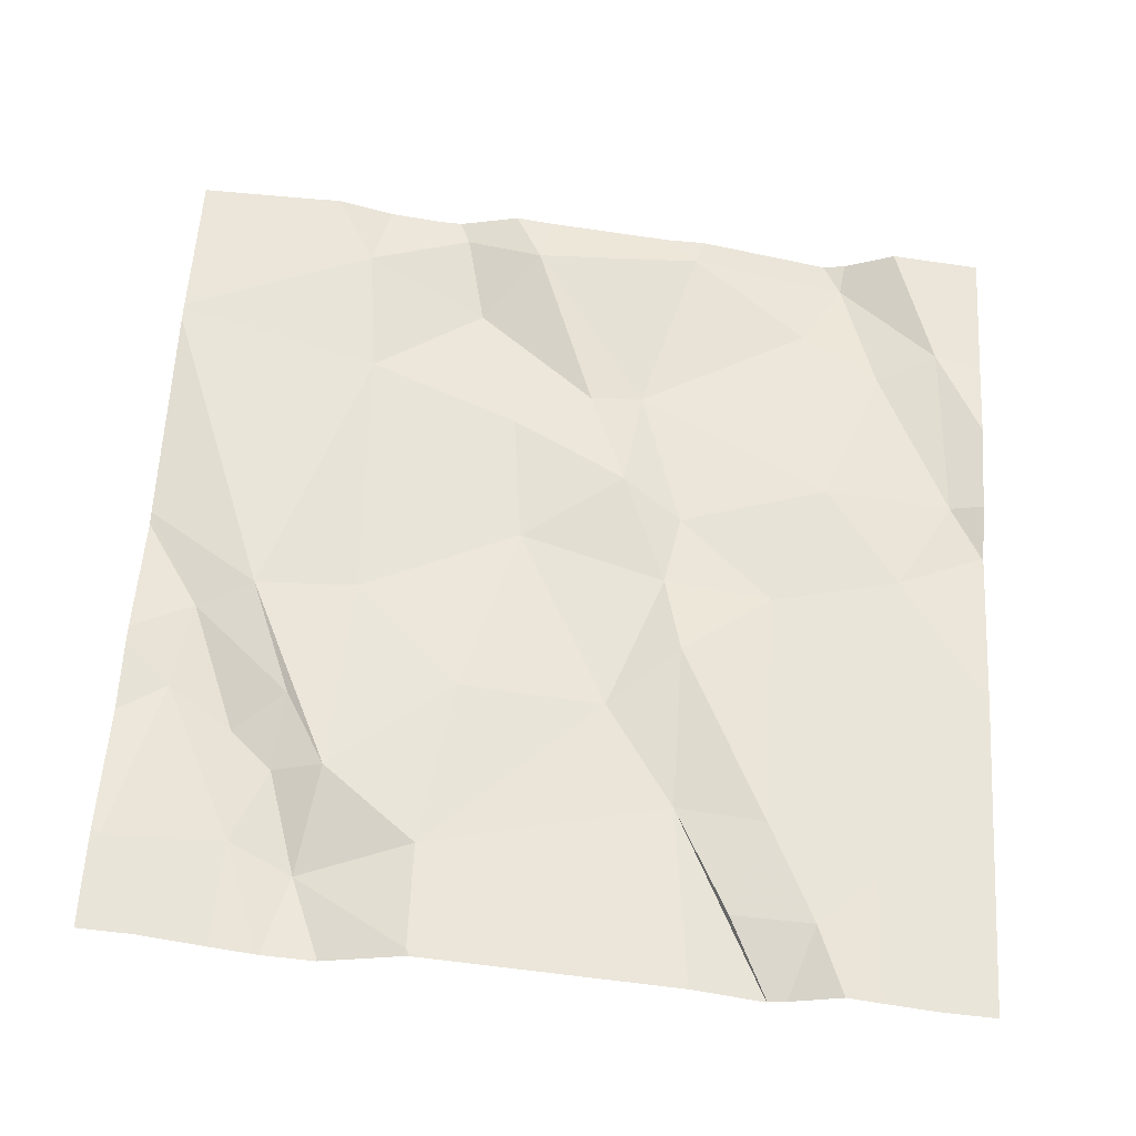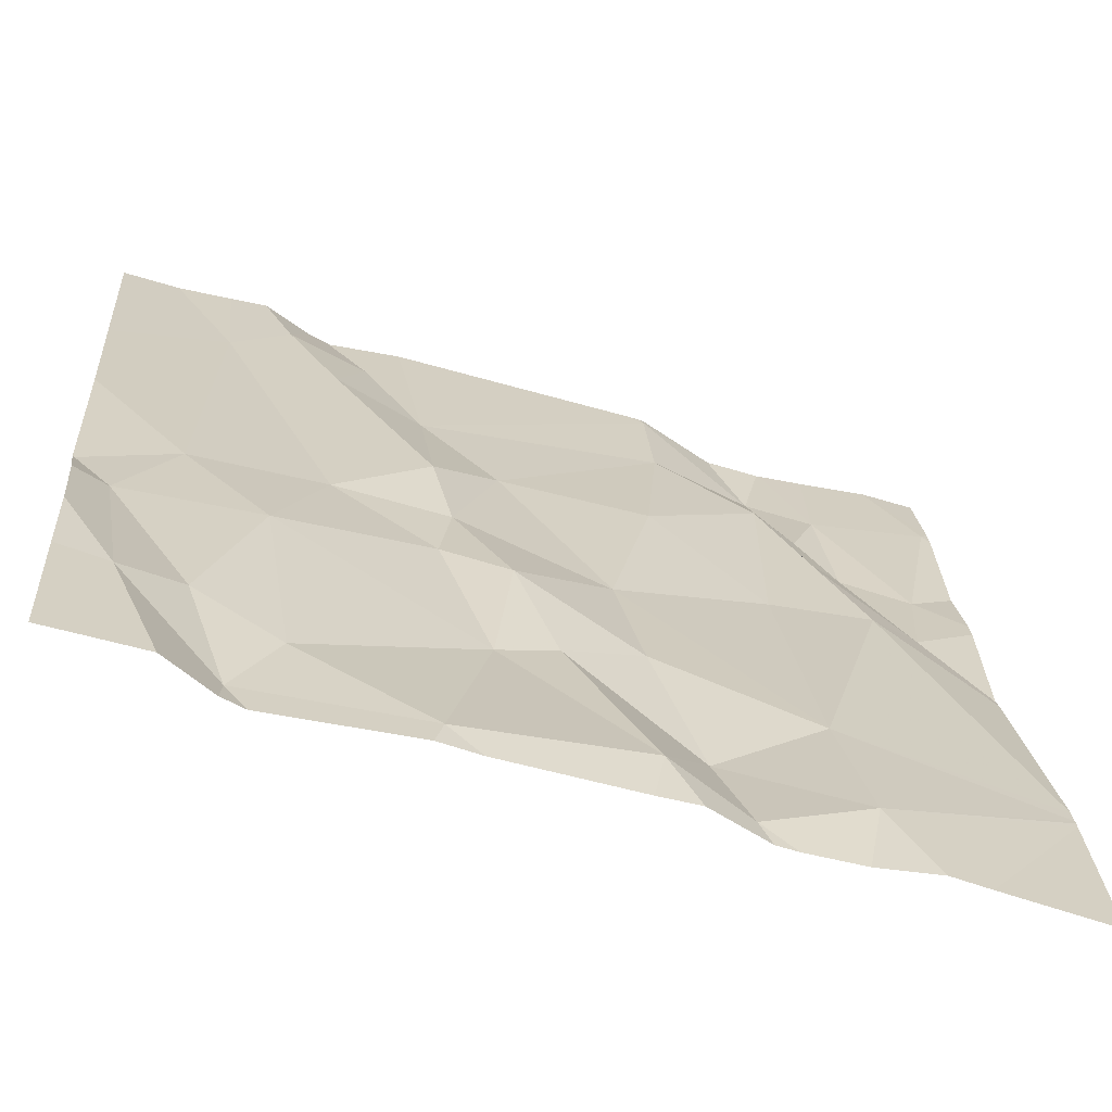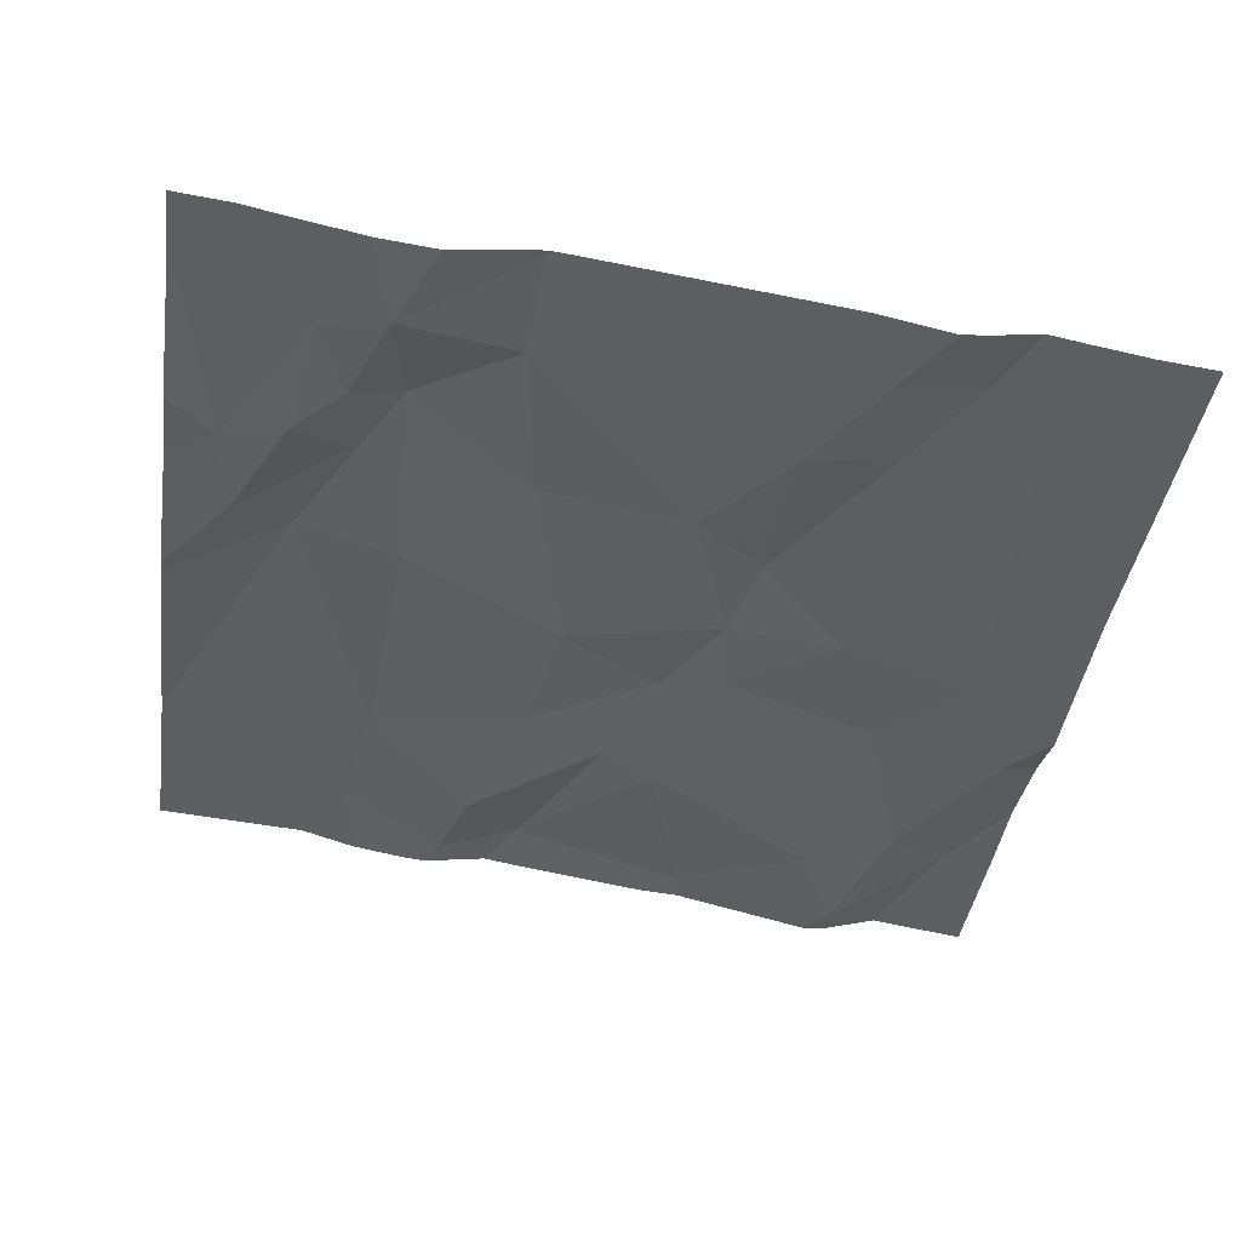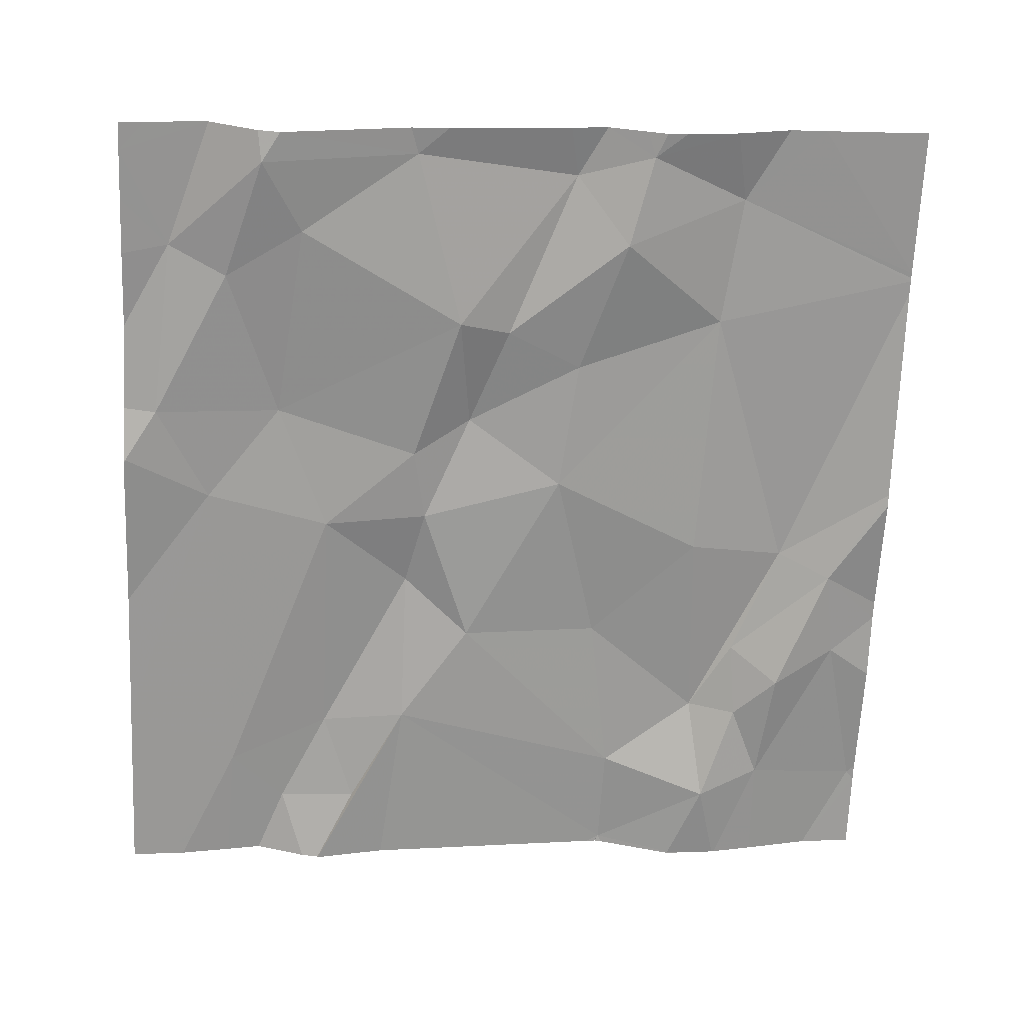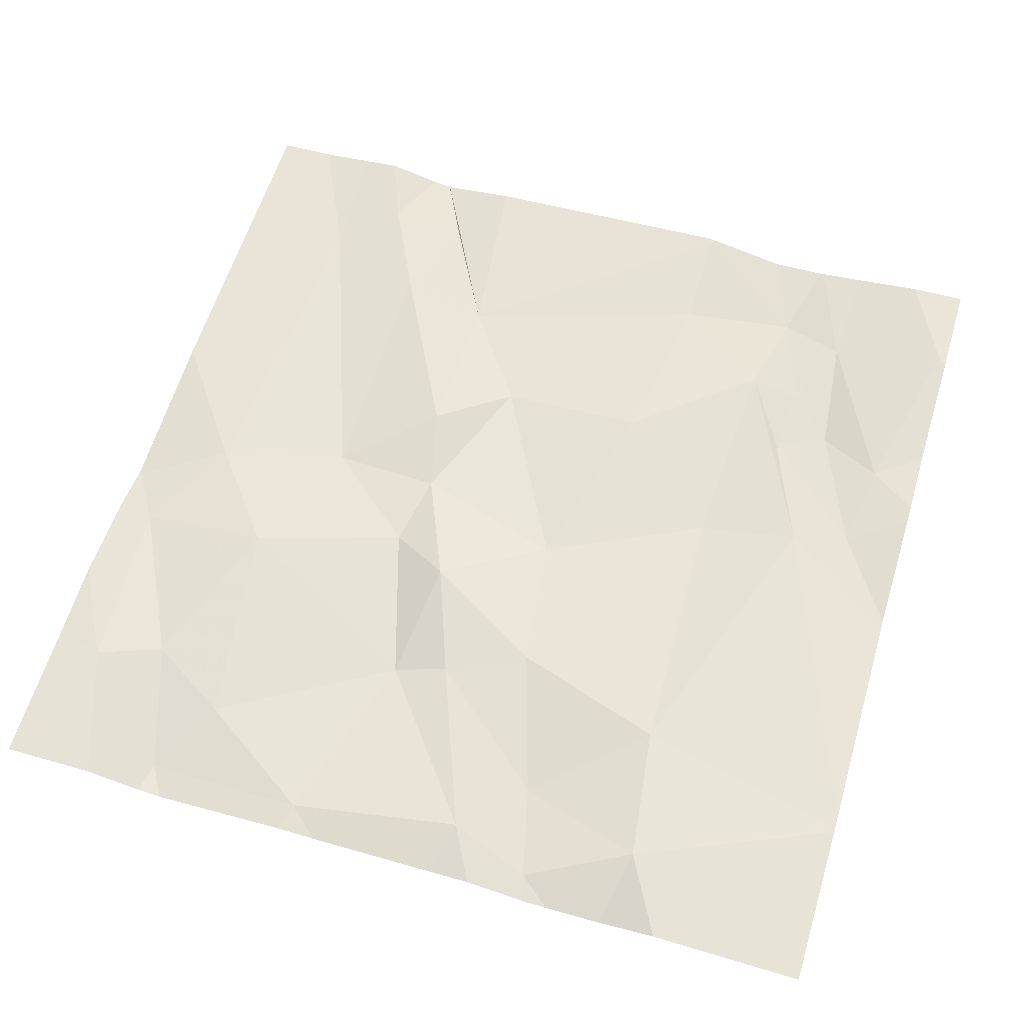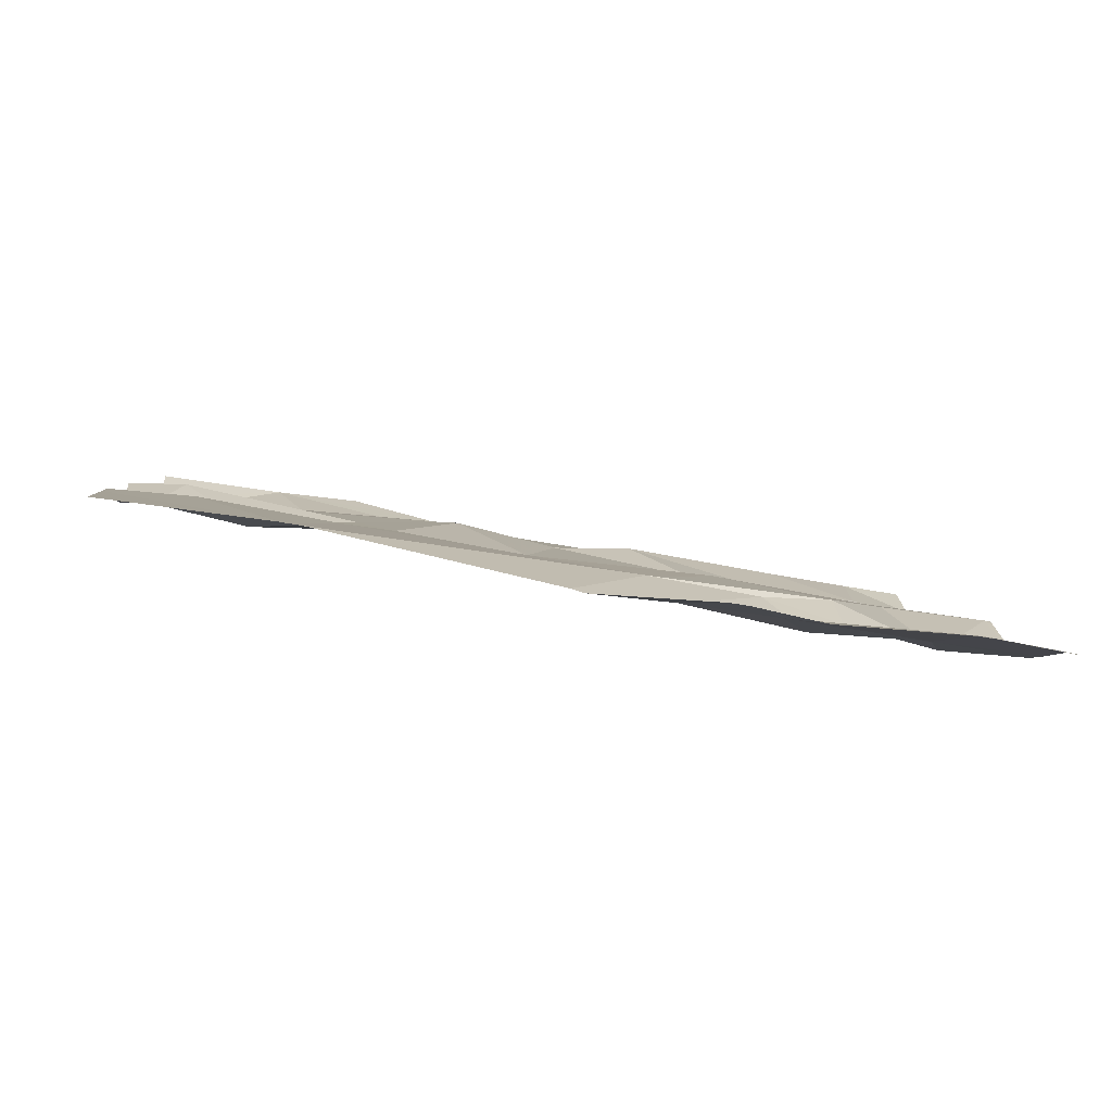
<metadata>
{"format":"obj","ext":"obj","renderer":"f3d","projection":"perspective","resolution":1024,"background":"white","views":[{"elev":49.9,"azim":-176.4,"up":"+Z"},{"elev":-58.1,"azim":-23.6,"up":"+Y"},{"elev":-49.0,"azim":171.6,"up":"+Z"},{"elev":-58.5,"azim":-2.6,"up":"+Z"},{"elev":69.8,"azim":17.0,"up":"+Z"},{"elev":7.4,"azim":85.1,"up":"+Z"}]}
</metadata>
<code>
v -121 219.5 500.1
v -121.2 220.2 500
v -121.8 220.2 500
v -121.4 219.3 500.1
v -121 220.2 500
v -121.3 220.3 500
v -121.6 220.2 500
v -121.7 220.2 500
v -121.2 220.3 500
v -121.1 220.2 500
v -121.3 220.2 500
v -121.6 220.1 500
v -121.3 219.3 500.1
v -121.7 220.3 499.9
v -121.8 220.3 499.9
v -121.4 219.4 500.1
v -121.1 220.3 500
v -121.7 220.3 499.9
v -121.2 220.1 500
v -121.8 219.8 500
v -121.7 219.8 500
v -121.1 219.9 500.1
v -121.1 220 500
v -121.9 219.7 500
v -121 219.5 500.1
v -121.9 219.7 500
v -121.1 220.1 500
v -121.5 220 500
v -121.6 219.9 500
v -121.7 220.1 500
v -121.3 220 500
v -121.2 219.3 500.1
v -121.1 219.3 500.2
v -121.9 219.5 500.1
v -121.7 219.4 500.1
v -121 220.3 500
v -121 220.2 500
v -121.8 219.5 500.1
v -121 220.2 500
v -121.1 220.3 500
v -121.4 219.6 500.1
v -121.2 219.6 500.1
v -121.5 219.7 500.1
v -121.4 219.6 500.1
v -121.3 219.4 500.1
v -121.5 219.6 500.1
v -121.7 219.5 500.1
v -121.3 219.5 500.1
v -121.2 219.4 500.1
v -121.6 219.4 500.1
v -121.1 219.3 500.2
v -121.2 220.3 500
v -121.7 219.7 500.1
v -121.5 219.3 500.1
v -121.5 219.8 500
v -121.4 219.8 500.1
v -121.2 219.9 500.1
v -121 219.8 500.1
v -121 220 500
v -121.1 220 500
v -121 219.9 500.1
v -121.1 220.3 500
v -121.6 219.7 500.1
v -121.9 220.1 500
v -121.9 219.7 500
v -121.9 219.7 500
v -121.9 219.7 500
v -121.9 219.7 500
v -121.9 219.7 500
v -121.9 219.9 500
v -121.9 219.4 500.1
v -121.9 219.4 500.1
v -121.9 219.6 500.1
v -121.9 219.5 500.1
v -121.8 220.3 499.9
v -121 219.5 500.1
v -121 219.5 500.1
v -121 220 500
v -121 220 500.1
v -121 219.9 500.1
v -121 219.8 500.1
v -121.7 219.3 500.1
v -121.7 219.3 500.1
v -121.8 219.3 500.1
v -121.6 219.3 500.1
v -121.3 219.3 500.1
v -121.2 219.3 500.1
v -121.3 219.3 500.1
v -121 219.3 500.2
v -121.9 219.3 500.1
v -121.9 219.3 500.1
v -121.3 220.3 500
v -121.3 220.3 500
v -121.3 220.3 500
v -121.3 220.3 500
v -121.2 220.3 500
v -121.7 220.3 499.9
v -121.7 220.3 500
v -121.6 220.3 500
v -121.9 220.3 499.9
v -121.9 220.3 499.9
v -121 220.3 500
v -121 220.3 500
f 10 5 36
f 7 12 18
f 9 2 40
f 40 10 17
f 36 39 102
f 94 9 96
f 8 7 14
f 15 8 98
f 30 7 8
f 11 6 12
f 2 9 6
f 6 11 2
f 12 6 92
f 19 2 11
f 29 55 28
f 20 21 3
f 16 45 48
f 56 41 42
f 93 6 95
f 16 50 54
f 83 35 82
f 26 24 65
f 19 11 31
f 31 28 56
f 53 21 20
f 82 35 34
f 22 23 19
f 19 57 22
f 19 23 27
f 78 59 79
f 24 26 20
f 20 3 64
f 30 3 21
f 30 29 12
f 2 19 27
f 28 12 29
f 8 3 30
f 12 7 30
f 28 31 11
f 12 28 11
f 92 6 93
f 15 3 8
f 34 35 38
f 82 34 84
f 34 26 66
f 34 38 26
f 26 38 53
f 77 49 1
f 50 35 83
f 41 48 42
f 35 47 38
f 44 41 43
f 46 44 43
f 25 42 76
f 47 50 46
f 45 16 13
f 46 53 47
f 48 45 49
f 49 42 48
f 50 16 46
f 32 45 87
f 84 71 90
f 51 49 33
f 63 53 46
f 22 61 23
f 60 27 23
f 60 59 10
f 32 49 45
f 56 28 55
f 55 29 21
f 42 57 56
f 56 55 43
f 10 2 27
f 22 57 42
f 55 21 63
f 20 26 53
f 43 41 56
f 31 56 57
f 76 49 77
f 69 20 70
f 79 61 80
f 61 59 60
f 61 22 58
f 60 23 61
f 37 59 78
f 60 10 27
f 21 29 30
f 17 10 62
f 43 63 46
f 10 59 5
f 63 43 55
f 76 42 49
f 19 31 57
f 46 16 44
f 53 38 47
f 63 21 53
f 50 47 35
f 52 9 40
f 16 48 44
f 41 44 48
f 25 22 42
f 64 3 100
f 33 49 32
f 40 2 10
f 65 24 68
f 66 26 65
f 58 22 25
f 13 16 4
f 67 24 69
f 68 24 67
f 69 24 20
f 70 20 64
f 71 34 72
f 37 5 59
f 4 16 54
f 72 34 74
f 73 34 66
f 54 50 85
f 74 34 73
f 39 5 37
f 14 7 18
f 18 12 99
f 79 59 61
f 51 1 49
f 80 61 81
f 81 61 58
f 84 34 71
f 85 50 83
f 86 45 13
f 62 10 36
f 36 5 39
f 87 45 88
f 88 45 86
f 89 1 51
f 75 3 15
f 90 71 91
f 94 6 9
f 95 6 94
f 96 9 52
f 97 8 14
f 98 8 97
f 99 12 92
f 100 3 75
f 101 64 100
f 102 39 103

</code>
